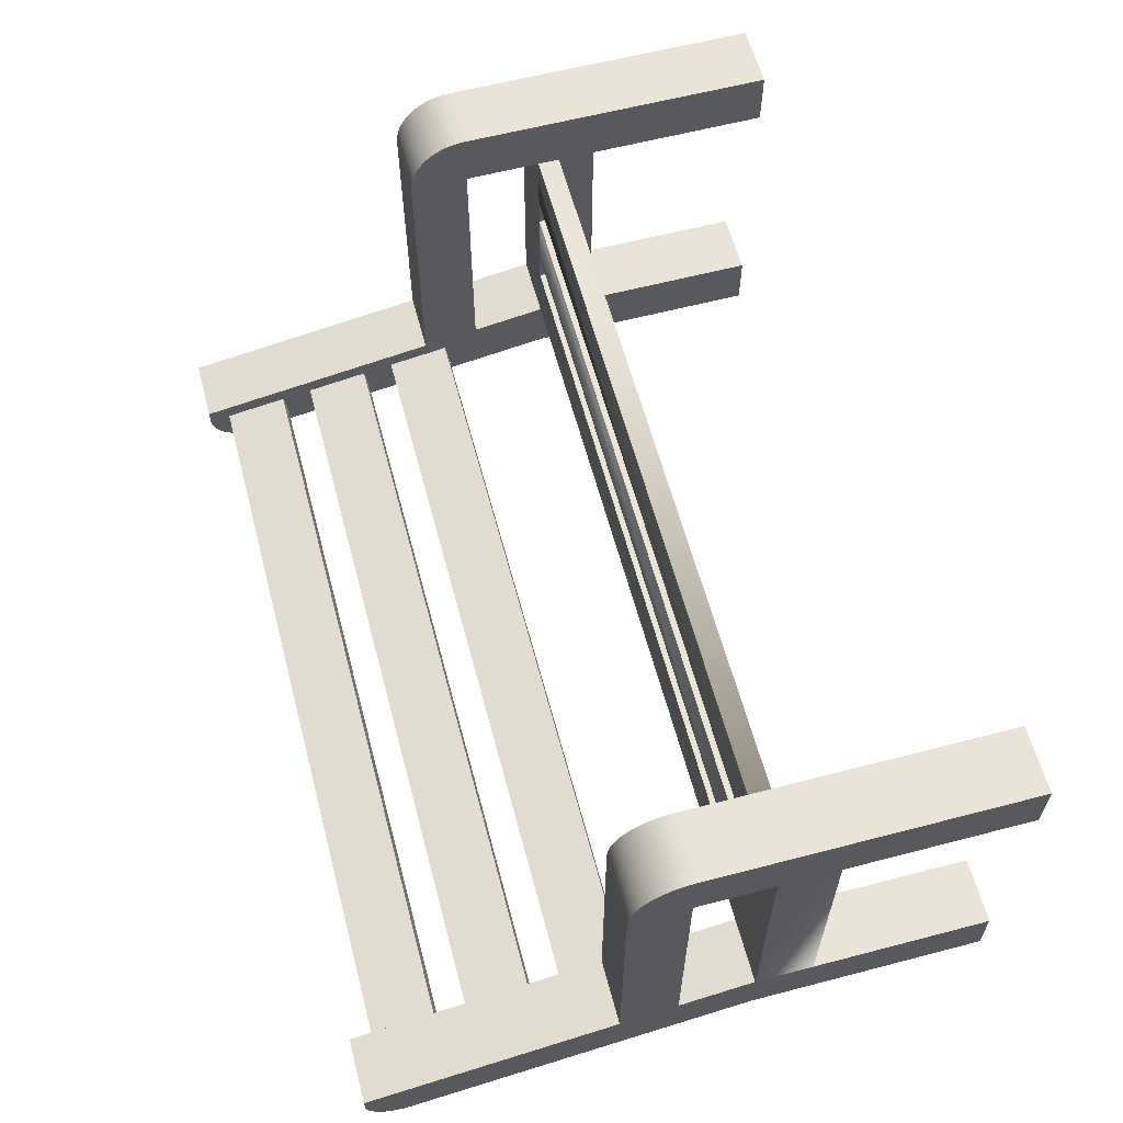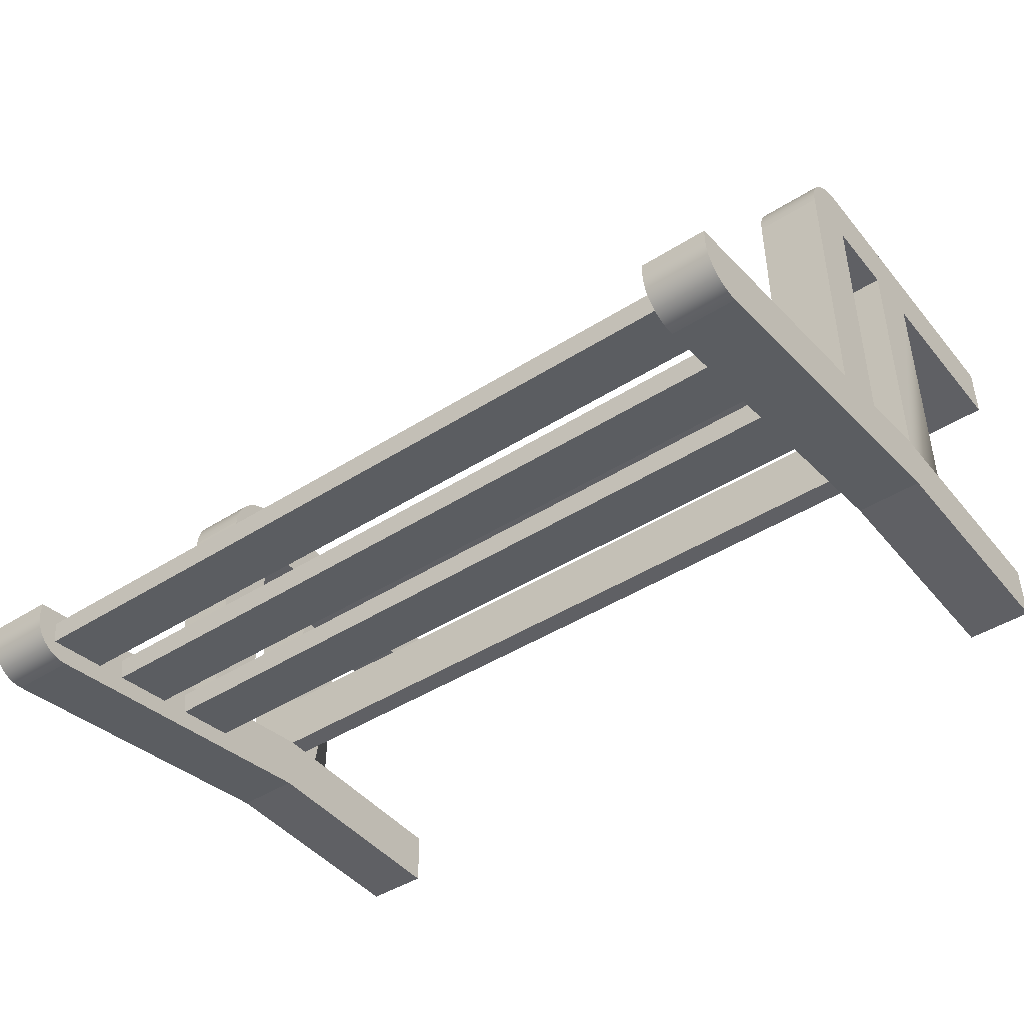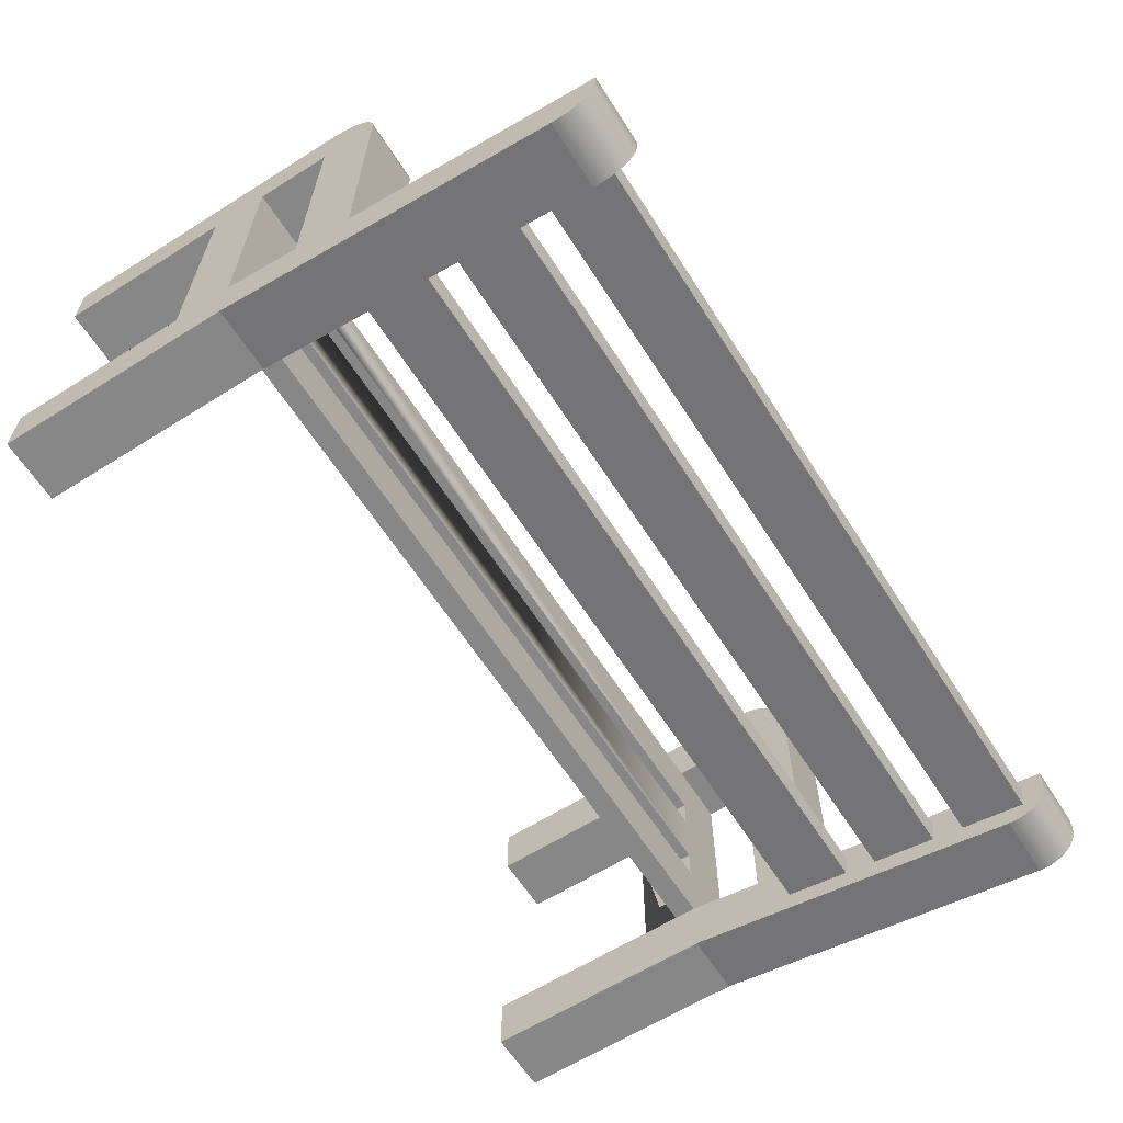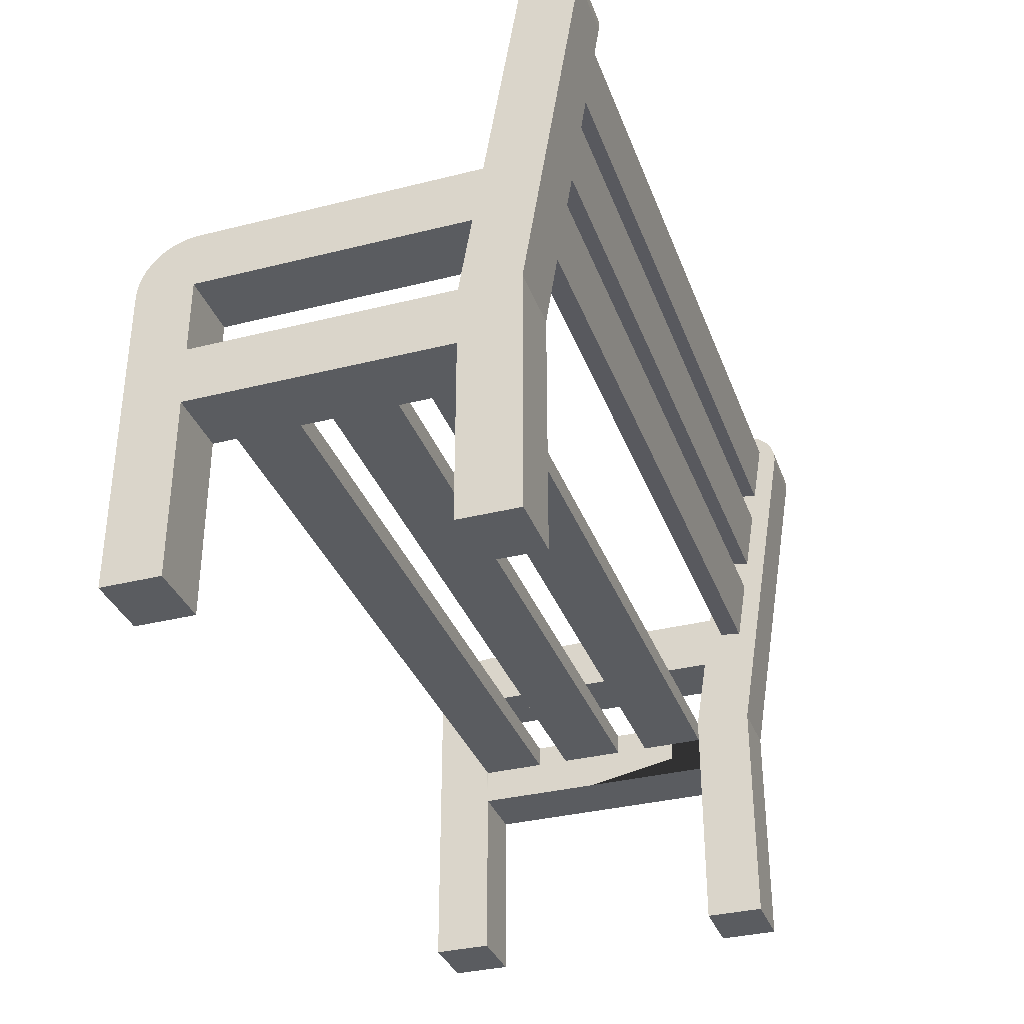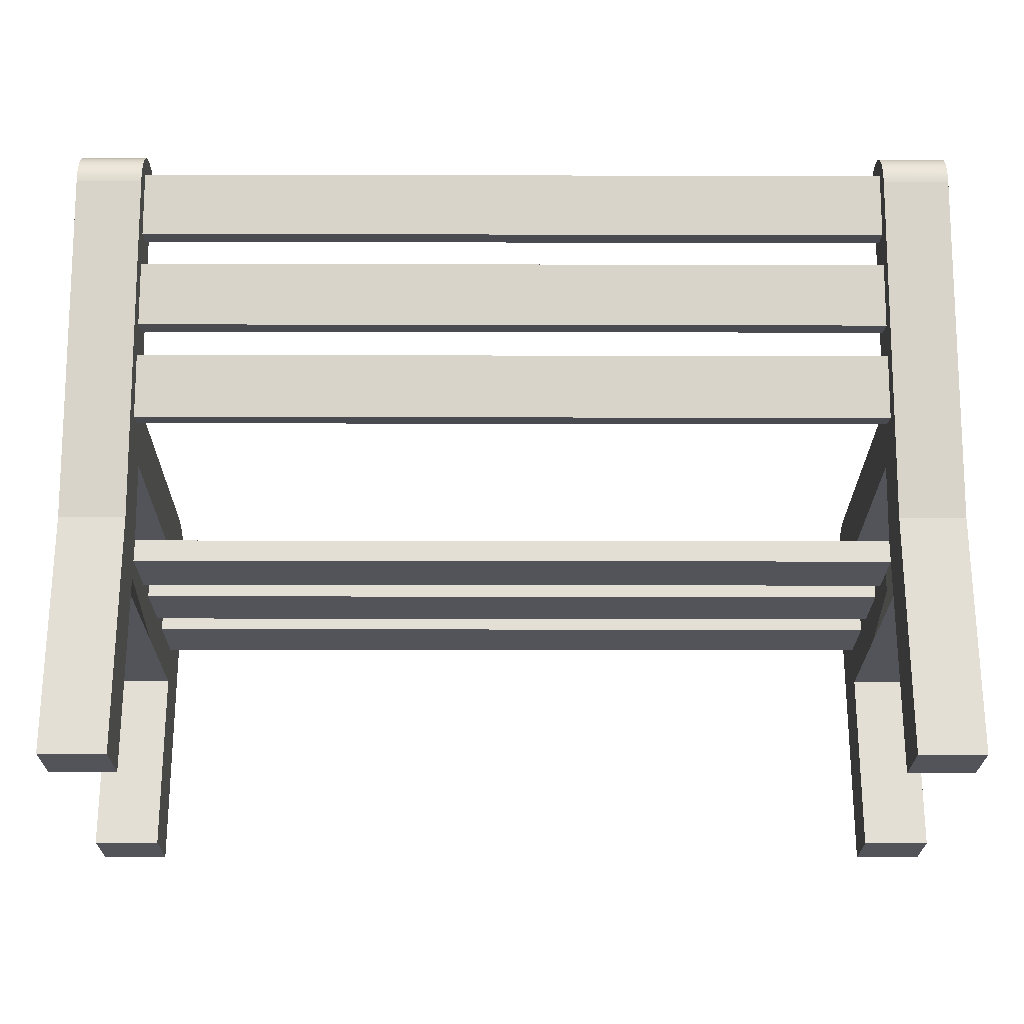
<metadata>
{"format":"obj","ext":"obj","renderer":"f3d","projection":"perspective","resolution":1024,"background":"white","views":[{"elev":61.0,"azim":-104.9,"up":"+Z"},{"elev":-44.6,"azim":-143.5,"up":"+Z"},{"elev":-62.4,"azim":122.5,"up":"+Z"},{"elev":-34.3,"azim":108.7,"up":"+Y"},{"elev":-23.7,"azim":179.8,"up":"+Y"}]}
</metadata>
<code>
o bench
v 0.3277 0.4464 -0.14
v -0.3277 0.3908 -0.131
v 0.3277 0.3908 -0.131
v -0.3277 0.4464 -0.14
v -0.3277 0.2087 -0.08737
v 0.3277 0.2087 -0.03128
v 0.3277 0.2087 -0.08737
v -0.3277 0.2087 -0.03128
v -0.3277 0.3599 -0.1452
v 0.3277 0.3042 -0.1361
v -0.3277 0.3042 -0.1361
v 0.3277 0.3599 -0.1452
v 0.3277 0.1897 -0.08737
v -0.3277 0.1897 -0.08737
v -0.3277 0.1897 -0.03128
v 0.3277 0.1897 -0.03128
v 0.3277 0.3629 -0.1264
v -0.3277 0.3629 -0.1264
v -0.3277 0.4434 -0.1588
v 0.3277 0.3877 -0.1497
v -0.3277 0.3877 -0.1497
v 0.3277 0.4434 -0.1588
v 0.3277 0.5299 -0.1536
v -0.3277 0.4743 -0.1446
v 0.3277 0.4743 -0.1446
v -0.3277 0.5299 -0.1536
v -0.3277 0.1897 0.05287
v 0.3277 0.1897 -0.003229
v 0.3277 0.1897 0.05287
v -0.3277 0.1897 -0.003229
v -0.3277 0.5269 -0.1724
v 0.3277 0.4712 -0.1633
v -0.3277 0.4712 -0.1633
v 0.3277 0.5269 -0.1724
v -0.3277 0.2087 -0.003229
v 0.3277 0.2087 0.05287
v 0.3277 0.2087 -0.003229
v -0.3277 0.2087 0.05287
v -0.3277 0.3073 -0.1174
v 0.3277 0.3073 -0.1174
v 0.3277 0.2087 0.137
v -0.3277 0.1897 0.137
v 0.3277 0.1897 0.137
v -0.3277 0.2087 0.137
v -0.3277 0.2087 0.08092
v 0.3277 0.1897 0.08092
v -0.3277 0.1897 0.08092
v 0.3277 0.2087 0.08092
v 0.3847 0.1576 -0.08737
v 0.3277 0 -0.08737
v 0.3847 0 -0.08737
v 0.3277 0.1576 -0.08737
v 0.3847 0.3063 0.1776
v 0.3277 0.3007 0.1813
v 0.3847 0.3007 0.1813
v 0.3277 0.3063 0.1776
v -0.3847 0.3258 0.1437
v -0.3277 0.3245 0.1502
v -0.3277 0.3258 0.1437
v -0.3847 0.3245 0.1502
v -0.3847 0.2752 0.137
v -0.3277 0.2752 -0.09821
v -0.3277 0.2752 0.137
v -0.3847 0.2752 -0.09821
v 0.3847 0 -0.1385
v 0.3277 0 -0.1385
v 0.3277 0.2752 0.137
v 0.3847 0.2752 -0.09821
v 0.3847 0.2752 0.137
v 0.3277 0.2752 -0.09821
v -0.3847 0.5335 -0.1831
v -0.3277 0.5293 -0.1853
v -0.3847 0.5293 -0.1853
v -0.3277 0.5335 -0.1831
v 0.3847 0.3263 0.137
v 0.3847 0.3263 -0.1065
v 0.3847 0.3258 0.1437
v 0.3847 0.2087 0.137
v 0.3847 0.1576 0.137
v 0.3847 -0 0.137
v 0.3847 -0 0.1881
v 0.3847 0.3245 0.1502
v 0.3847 0.3224 0.1566
v 0.3847 0.3194 0.1626
v 0.3847 0.3157 0.1681
v 0.3847 0.3113 0.1732
v 0.3847 0.2947 0.1842
v 0.3847 0.2884 0.1864
v 0.3847 0.2818 0.1877
v 0.3847 0.2752 0.1881
v 0.3847 0.2087 -0.08737
v 0.3847 0.2087 -0.1385
v 0.3847 0.549 -0.1428
v 0.3847 0.549 -0.1552
v 0.3847 0.5486 -0.16
v 0.3847 0.5476 -0.1646
v 0.3847 0.5459 -0.169
v 0.3847 0.5436 -0.1732
v 0.3847 0.5407 -0.177
v 0.3847 0.5374 -0.1803
v 0.3847 0.5335 -0.1831
v 0.3847 0.5293 -0.1853
v 0.3847 0.5249 -0.1869
v 0.3847 0.5107 -0.1877
v 0.3847 0.5202 -0.1879
v 0.3847 0.5155 -0.1881
v 0.3277 0.2818 0.1877
v 0.3277 0.2884 0.1864
v -0.3847 0.2087 0.137
v -0.3277 0.2752 0.1881
v -0.3847 -0 0.1881
v -0.3277 -0 0.1881
v -0.3847 0.2752 0.1881
v -0.3847 0.5476 -0.1646
v -0.3277 0.5486 -0.16
v -0.3277 0.5476 -0.1646
v -0.3847 0.5486 -0.16
v -0.3847 0.5202 -0.1879
v -0.3277 0.5155 -0.1881
v -0.3847 0.5155 -0.1881
v -0.3277 0.5202 -0.1879
v -0.3847 0.5374 -0.1803
v -0.3277 0.5374 -0.1803
v -0.3277 0.5249 -0.1869
v -0.3847 0.5249 -0.1869
v 0.3277 0.5155 -0.1881
v 0.3277 0.5107 -0.1877
v -0.3277 0.1576 -0.08737
v -0.3847 0 -0.08737
v -0.3277 0 -0.08737
v -0.3847 0.1576 -0.08737
v -0.3847 0.5459 -0.169
v -0.3277 0.5459 -0.169
v 0.3277 0.1576 0.137
v 0.3277 -0 0.1881
v 0.3277 -0 0.137
v 0.3277 0.3263 0.137
v 0.3277 0.3258 0.1437
v 0.3277 0.3245 0.1502
v 0.3277 0.3224 0.1566
v 0.3277 0.3194 0.1626
v 0.3277 0.3157 0.1681
v 0.3277 0.3113 0.1732
v 0.3277 0.2947 0.1842
v 0.3277 0.2752 0.1881
v 0.3277 0.3263 -0.1065
v 0.3277 0.549 -0.1428
v 0.3277 0.2087 -0.1385
v 0.3277 0.5407 -0.177
v 0.3277 0.5374 -0.1803
v 0.3277 0.5335 -0.1831
v 0.3277 0.5293 -0.1853
v 0.3277 0.5249 -0.1869
v 0.3277 0.5202 -0.1879
v 0.3277 0.5436 -0.1732
v 0.3277 0.5459 -0.169
v 0.3277 0.5476 -0.1646
v 0.3277 0.5486 -0.16
v 0.3277 0.549 -0.1552
v -0.3847 0.1576 0.137
v -0.3847 -0 0.137
v -0.3847 0.3263 0.137
v -0.3847 0.3224 0.1566
v -0.3847 0.3194 0.1626
v -0.3847 0.3157 0.1681
v -0.3847 0.3113 0.1732
v -0.3847 0.3063 0.1776
v -0.3847 0.3007 0.1813
v -0.3847 0.2947 0.1842
v -0.3847 0.2884 0.1864
v -0.3847 0.2818 0.1877
v -0.3847 0.3263 -0.1065
v -0.3847 0.2087 -0.1385
v -0.3847 0.549 -0.1428
v -0.3847 0.549 -0.1552
v -0.3847 0.5436 -0.1732
v -0.3847 0.5407 -0.177
v -0.3847 0.5107 -0.1877
v -0.3847 0 -0.1385
v -0.3847 0.2087 -0.08737
v -0.3277 0.549 -0.1552
v -0.3277 0 -0.1385
v -0.3277 0.3263 0.137
v -0.3277 0.1576 0.137
v -0.3277 -0 0.137
v -0.3277 0.3224 0.1566
v -0.3277 0.3194 0.1626
v -0.3277 0.3157 0.1681
v -0.3277 0.3113 0.1732
v -0.3277 0.3063 0.1776
v -0.3277 0.3007 0.1813
v -0.3277 0.2947 0.1842
v -0.3277 0.2884 0.1864
v -0.3277 0.2818 0.1877
v -0.3277 0.3263 -0.1065
v -0.3277 0.549 -0.1428
v -0.3277 0.5436 -0.1732
v -0.3277 0.5407 -0.177
v -0.3277 0.2087 -0.1385
v -0.3277 0.5107 -0.1877
f 1 2 3
f 2 1 4
f 5 6 7
f 6 5 8
f 9 10 11
f 10 9 12
f 5 13 14
f 13 5 7
f 6 15 16
f 15 6 8
f 9 17 12
f 17 9 18
f 19 20 21
f 20 19 22
f 23 24 25
f 24 23 26
f 15 13 16
f 13 15 14
f 27 28 29
f 28 27 30
f 2 20 3
f 20 2 21
f 31 32 33
f 32 31 34
f 35 36 37
f 36 35 38
f 31 23 34
f 23 31 26
f 17 39 40
f 39 17 18
f 24 32 25
f 32 24 33
f 39 10 40
f 10 39 11
f 19 1 22
f 1 19 4
f 41 42 43
f 42 41 44
f 36 27 29
f 27 36 38
f 45 46 47
f 46 45 48
f 45 41 48
f 41 45 44
f 35 28 30
f 28 35 37
f 42 46 43
f 46 42 47
f 49 50 51
f 50 49 52
f 53 54 55
f 54 53 56
f 57 58 59
f 58 57 60
f 61 62 63
f 62 61 64
f 50 65 51
f 65 50 66
f 67 68 69
f 68 67 70
f 71 72 73
f 72 71 74
f 75 68 76
f 68 75 69
f 69 75 77
f 69 77 78
f 78 77 79
f 79 77 80
f 80 77 81
f 81 77 82
f 81 82 83
f 81 83 84
f 81 84 85
f 81 85 86
f 81 86 53
f 81 53 55
f 81 55 87
f 81 87 88
f 81 88 89
f 81 89 90
f 49 78 79
f 78 49 91
f 51 91 49
f 51 68 91
f 51 76 68
f 65 76 51
f 92 76 65
f 92 93 76
f 92 94 93
f 92 95 94
f 92 96 95
f 92 97 96
f 92 98 97
f 92 99 98
f 92 100 99
f 92 101 100
f 92 102 101
f 92 103 102
f 104 103 92
f 104 105 103
f 105 104 106
f 88 107 89
f 107 88 108
f 61 44 109
f 44 61 63
f 67 78 41
f 78 67 69
f 110 111 112
f 111 110 113
f 114 115 116
f 115 114 117
f 118 119 120
f 119 118 121
f 122 74 71
f 74 122 123
f 73 124 125
f 124 73 72
f 126 104 127
f 104 126 106
f 128 129 130
f 129 128 131
f 132 116 133
f 116 132 114
f 37 6 28
f 16 28 6
f 16 134 28
f 13 134 16
f 134 13 52
f 28 134 29
f 29 134 46
f 29 46 36
f 46 134 43
f 48 36 46
f 134 135 43
f 135 134 136
f 43 135 41
f 41 135 67
f 67 135 137
f 137 135 138
f 138 135 139
f 139 135 140
f 140 135 141
f 141 135 142
f 142 135 143
f 143 135 56
f 56 135 54
f 54 135 144
f 144 135 108
f 108 135 107
f 107 135 145
f 137 70 67
f 70 137 146
f 146 50 70
f 40 50 146
f 146 17 40
f 146 3 17
f 3 12 17
f 12 3 20
f 146 1 3
f 147 1 146
f 25 1 147
f 25 22 1
f 22 25 32
f 32 148 22
f 22 148 20
f 20 148 12
f 34 148 32
f 149 148 34
f 150 148 149
f 151 148 150
f 152 148 151
f 153 148 152
f 153 127 148
f 154 127 153
f 127 154 126
f 149 34 155
f 34 156 155
f 156 34 23
f 156 23 157
f 157 23 158
f 158 23 159
f 159 23 147
f 147 23 25
f 111 160 161
f 160 111 109
f 109 111 61
f 61 111 162
f 162 111 57
f 57 111 60
f 60 111 163
f 163 111 164
f 164 111 165
f 165 111 166
f 166 111 167
f 167 111 168
f 168 111 169
f 169 111 170
f 170 111 171
f 171 111 113
f 162 64 61
f 64 162 172
f 172 129 64
f 173 129 172
f 174 173 172
f 175 173 174
f 117 173 175
f 114 173 117
f 132 173 114
f 176 173 132
f 177 173 176
f 122 173 177
f 71 173 122
f 73 173 71
f 125 173 73
f 125 178 173
f 118 178 125
f 178 118 120
f 129 173 179
f 64 129 180
f 180 129 131
f 180 131 160
f 180 160 109
f 117 181 115
f 181 117 175
f 129 182 130
f 182 129 179
f 59 63 183
f 63 59 44
f 44 59 42
f 42 59 184
f 184 59 185
f 185 59 112
f 112 59 58
f 112 58 186
f 112 186 187
f 112 187 188
f 112 188 189
f 112 189 190
f 112 190 191
f 112 191 192
f 112 192 193
f 112 193 194
f 112 194 110
f 128 15 184
f 15 128 14
f 130 14 128
f 130 5 14
f 130 62 5
f 130 195 62
f 183 62 195
f 62 183 63
f 130 39 195
f 18 195 39
f 2 195 18
f 4 195 2
f 4 196 195
f 4 24 196
f 26 196 24
f 26 181 196
f 26 115 181
f 26 116 115
f 26 133 116
f 31 133 26
f 133 31 197
f 19 24 4
f 24 19 33
f 31 198 197
f 199 198 31
f 199 31 33
f 199 33 19
f 199 123 198
f 199 74 123
f 199 72 74
f 199 124 72
f 200 124 199
f 200 121 124
f 121 200 119
f 199 19 21
f 199 21 9
f 199 9 11
f 199 11 182
f 182 11 130
f 130 11 39
f 2 9 21
f 9 2 18
f 62 180 5
f 180 62 64
f 177 197 198
f 197 177 176
f 12 148 10
f 148 50 10
f 50 148 66
f 10 50 40
f 70 50 7
f 7 50 52
f 7 52 13
f 135 80 81
f 80 135 136
f 159 93 94
f 93 159 147
f 134 49 79
f 49 134 52
f 7 78 91
f 78 7 41
f 41 7 6
f 41 6 37
f 41 37 36
f 41 36 48
f 68 7 91
f 7 68 70
f 196 172 195
f 172 196 174
f 177 123 122
f 123 177 198
f 35 15 8
f 30 15 35
f 184 15 30
f 184 30 27
f 184 27 47
f 47 27 45
f 45 27 38
f 184 47 42
f 180 8 5
f 8 180 35
f 35 180 38
f 38 180 45
f 45 180 44
f 44 180 109
f 175 196 181
f 196 175 174
f 172 183 195
f 183 172 162
f 93 146 76
f 146 93 147
f 139 83 82
f 83 139 140
f 137 77 75
f 77 137 138
f 153 105 154
f 105 153 103
f 55 144 87
f 144 55 54
f 134 80 136
f 80 134 79
f 154 106 126
f 106 154 105
f 127 92 148
f 92 127 104
f 90 135 81
f 135 90 145
f 162 59 183
f 59 162 57
f 142 86 85
f 86 142 143
f 86 56 53
f 56 86 143
f 176 133 197
f 133 176 132
f 125 121 118
f 121 125 124
f 149 100 150
f 100 149 99
f 120 200 178
f 200 120 119
f 164 188 187
f 188 164 165
f 158 94 95
f 94 158 159
f 89 145 90
f 145 89 107
f 191 169 192
f 169 191 168
f 150 101 151
f 101 150 100
f 87 108 88
f 108 87 144
f 149 98 99
f 98 149 155
f 138 82 77
f 82 138 139
f 140 84 83
f 84 140 141
f 190 168 191
f 168 190 167
f 155 97 98
f 97 155 156
f 163 187 186
f 187 163 164
f 111 185 112
f 185 111 161
f 160 128 184
f 128 160 131
f 156 96 97
f 96 156 157
f 141 85 84
f 85 141 142
f 151 102 152
f 102 151 101
f 146 75 76
f 75 146 137
f 160 185 161
f 185 160 184
f 60 186 58
f 186 60 163
f 192 170 193
f 170 192 169
f 148 65 66
f 65 148 92
f 152 103 153
f 103 152 102
f 189 167 190
f 167 189 166
f 165 189 188
f 189 165 166
f 194 113 110
f 113 194 171
f 193 171 194
f 171 193 170
f 157 95 96
f 95 157 158
f 173 182 179
f 182 173 199
f 178 199 173
f 199 178 200

</code>
